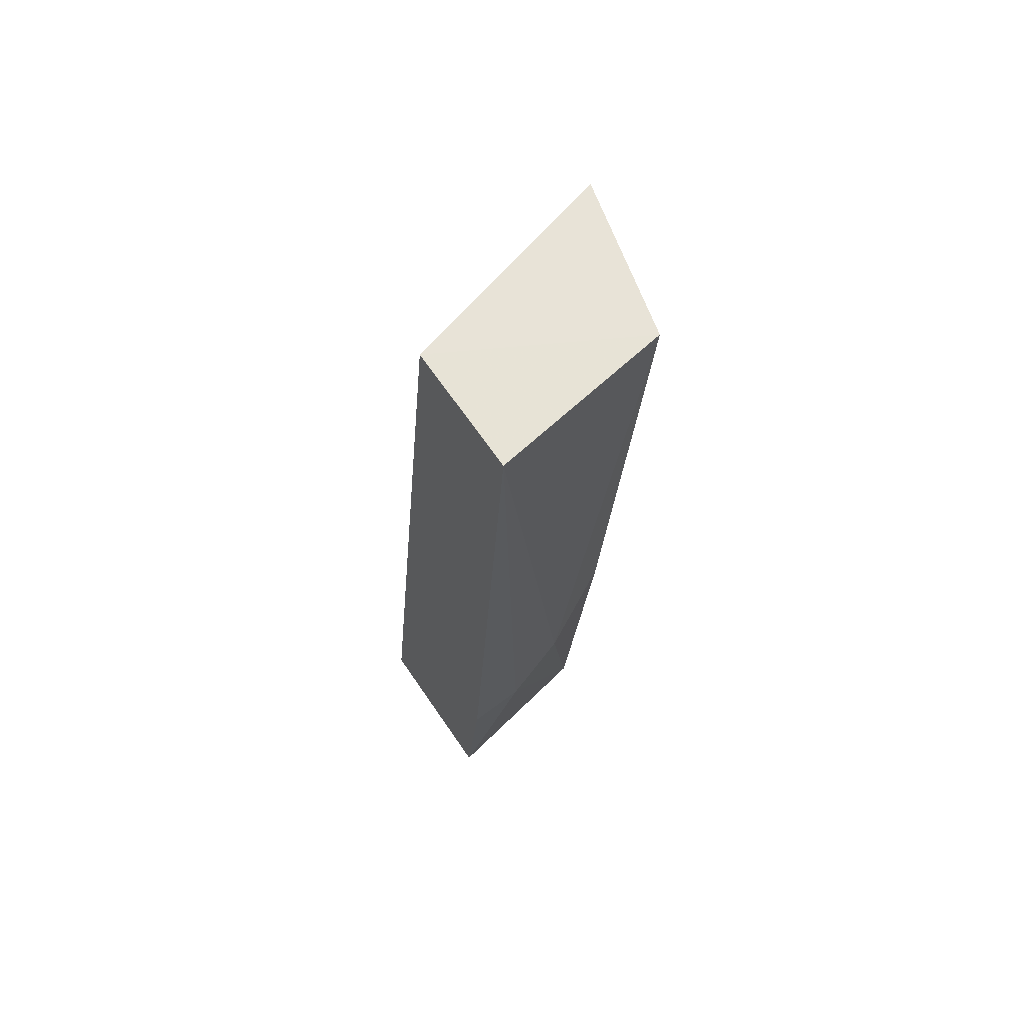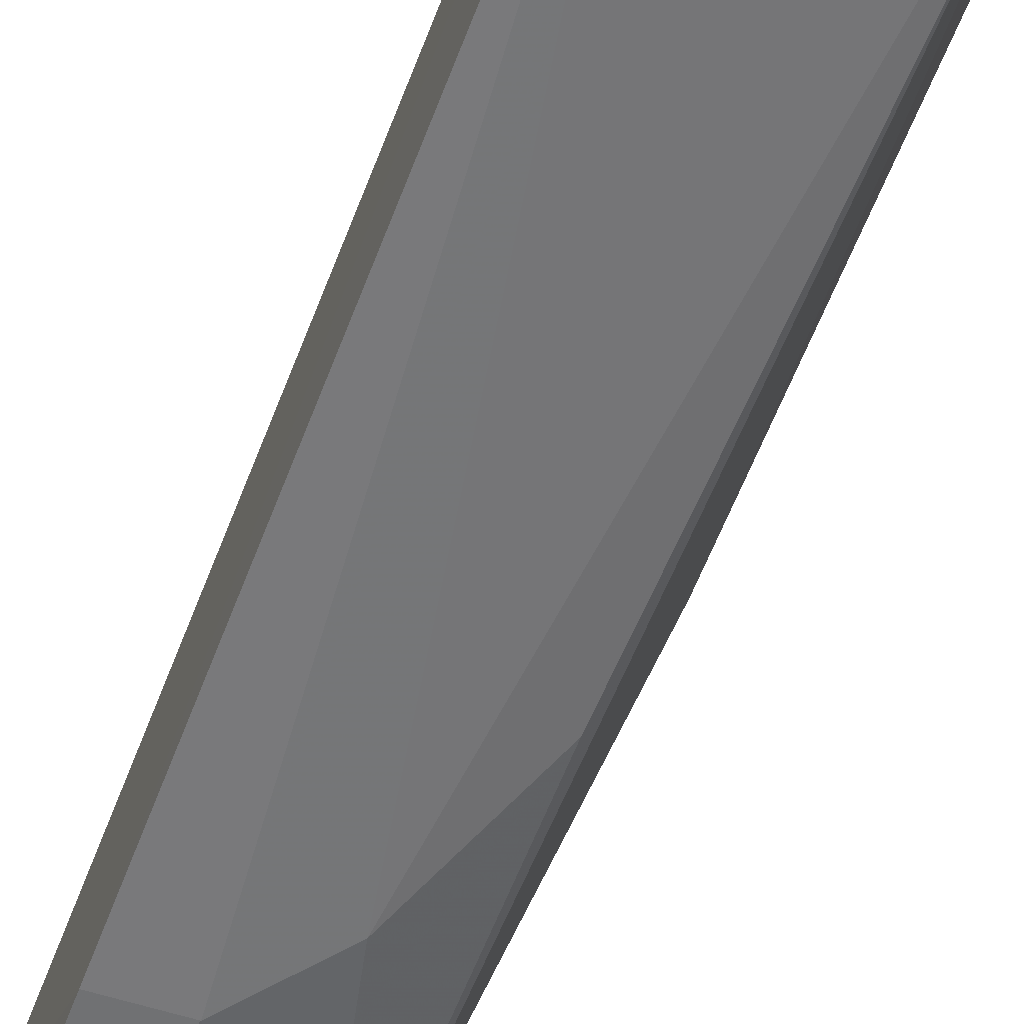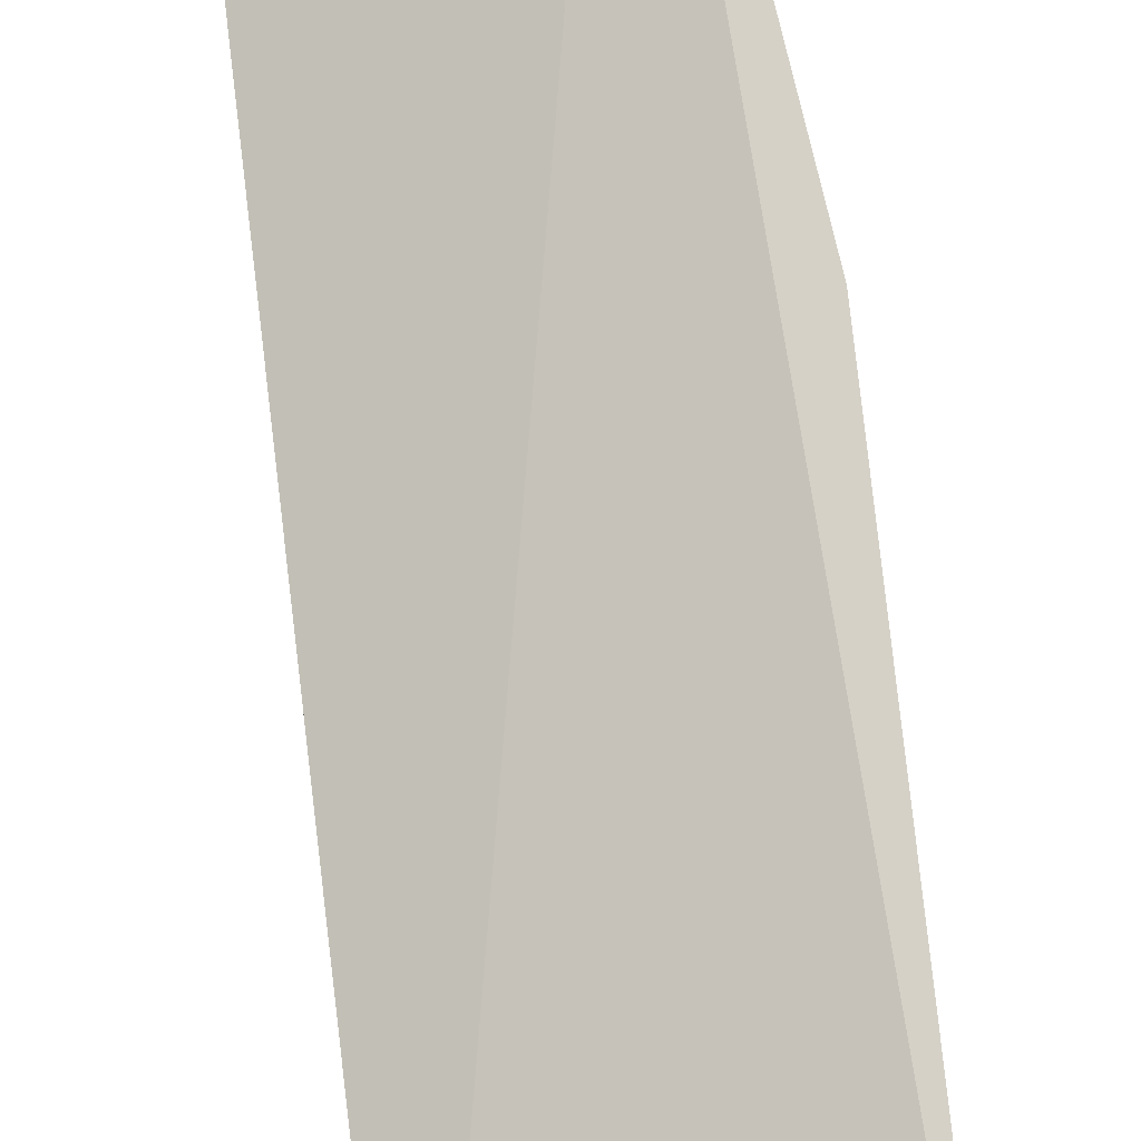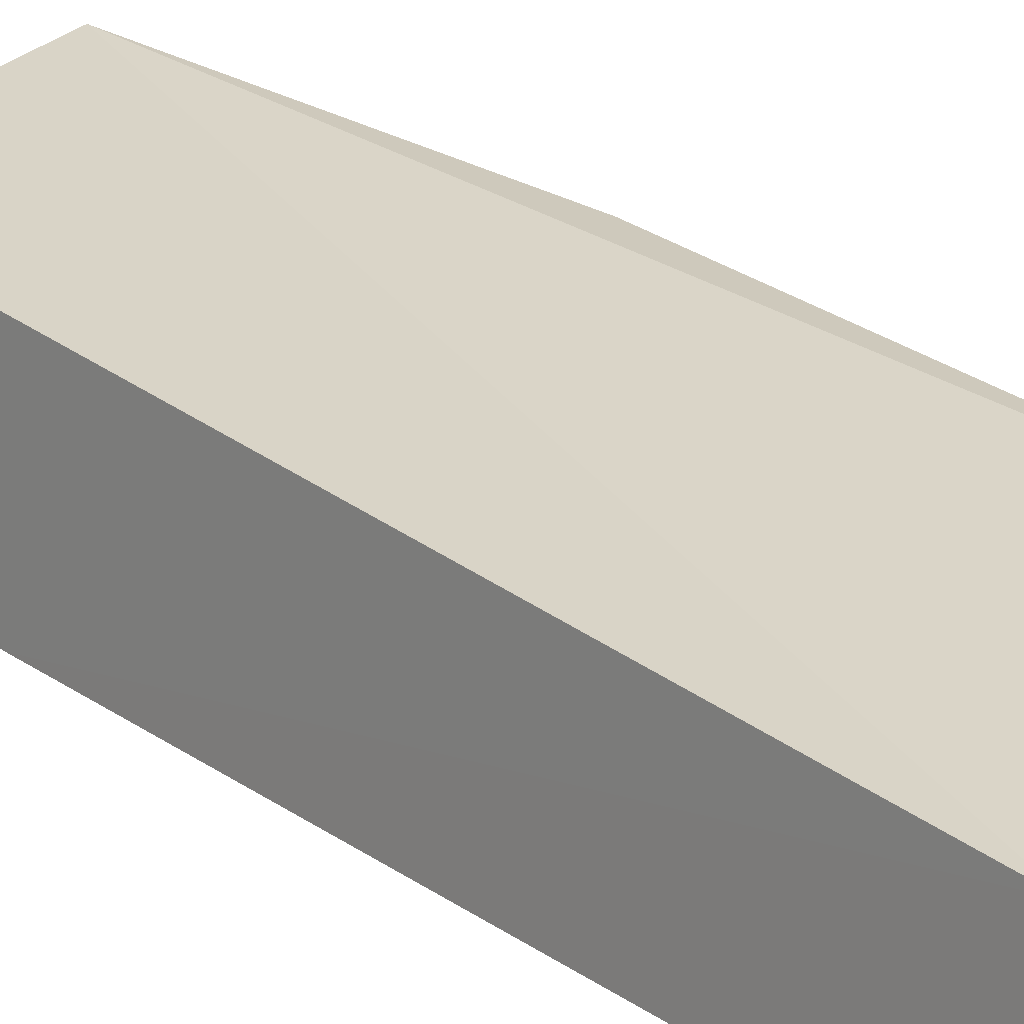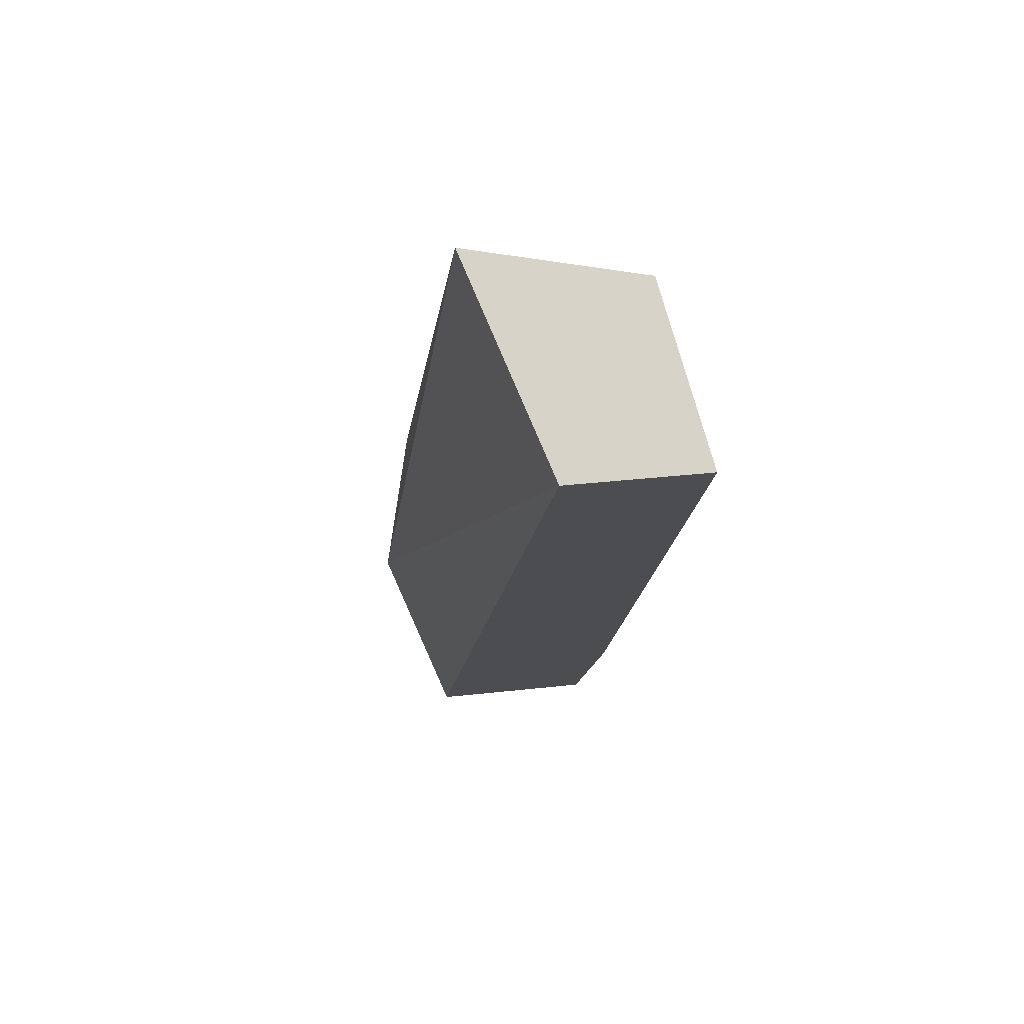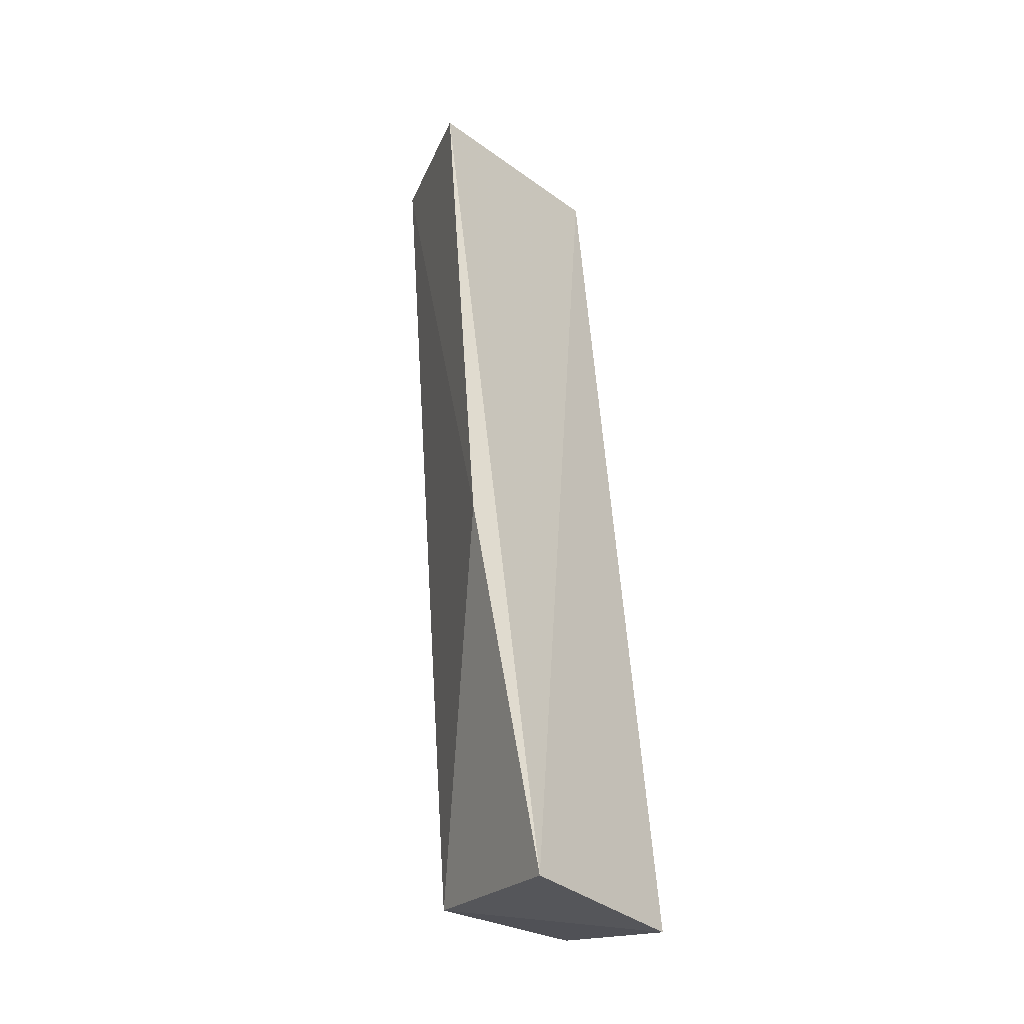
<metadata>
{"format":"obj","ext":"obj","renderer":"f3d","projection":"perspective","resolution":1024,"background":"white","views":[{"elev":62.4,"azim":-33.3,"up":"+Z"},{"elev":-63.7,"azim":-20.5,"up":"+Y"},{"elev":70.8,"azim":-6.9,"up":"+Y"},{"elev":15.2,"azim":-39.3,"up":"+Y"},{"elev":73.7,"azim":-95.0,"up":"+Z"},{"elev":-24.9,"azim":147.7,"up":"+Z"}]}
</metadata>
<code>
v 0.01321 -0.02032 0.1719
v 0.01067 -0.02982 0.1724
v 0.01008 -0.02485 0.1219
v 0.0006617 -0.01712 0.1204
v 0.0006575 -0.02423 0.1719
v 0.01108 -0.01348 0.1215
v 0.01353 -0.01632 0.1427
v 0.0004887 -0.02826 0.1326
v 0.006883 -0.02782 0.1363
v 0.0005715 -0.03164 0.1722
v 0.0005409 -0.02676 0.1216
v 0.009891 -0.02764 0.1435
v 0.003712 -0.02803 0.1326
f 5 2 1
f 6 3 4
f 6 5 1
f 6 4 5
f 7 1 2
f 7 2 3
f 7 6 1
f 7 3 6
f 8 5 4
f 10 2 5
f 10 5 8
f 10 9 2
f 11 8 4
f 11 4 3
f 12 9 3
f 12 3 2
f 12 2 9
f 13 10 8
f 13 9 10
f 13 8 11
f 13 11 3
f 13 3 9

</code>
